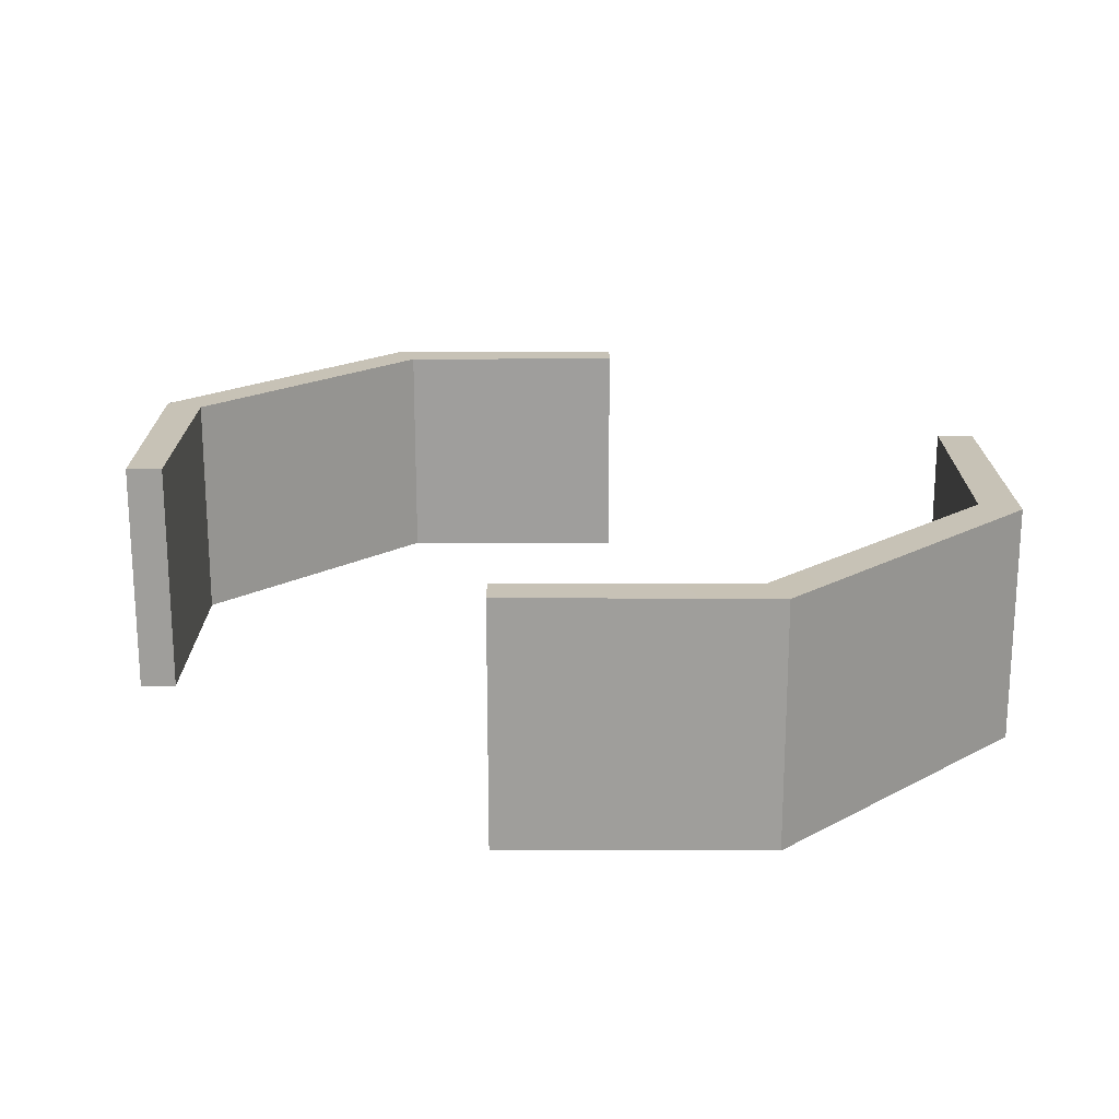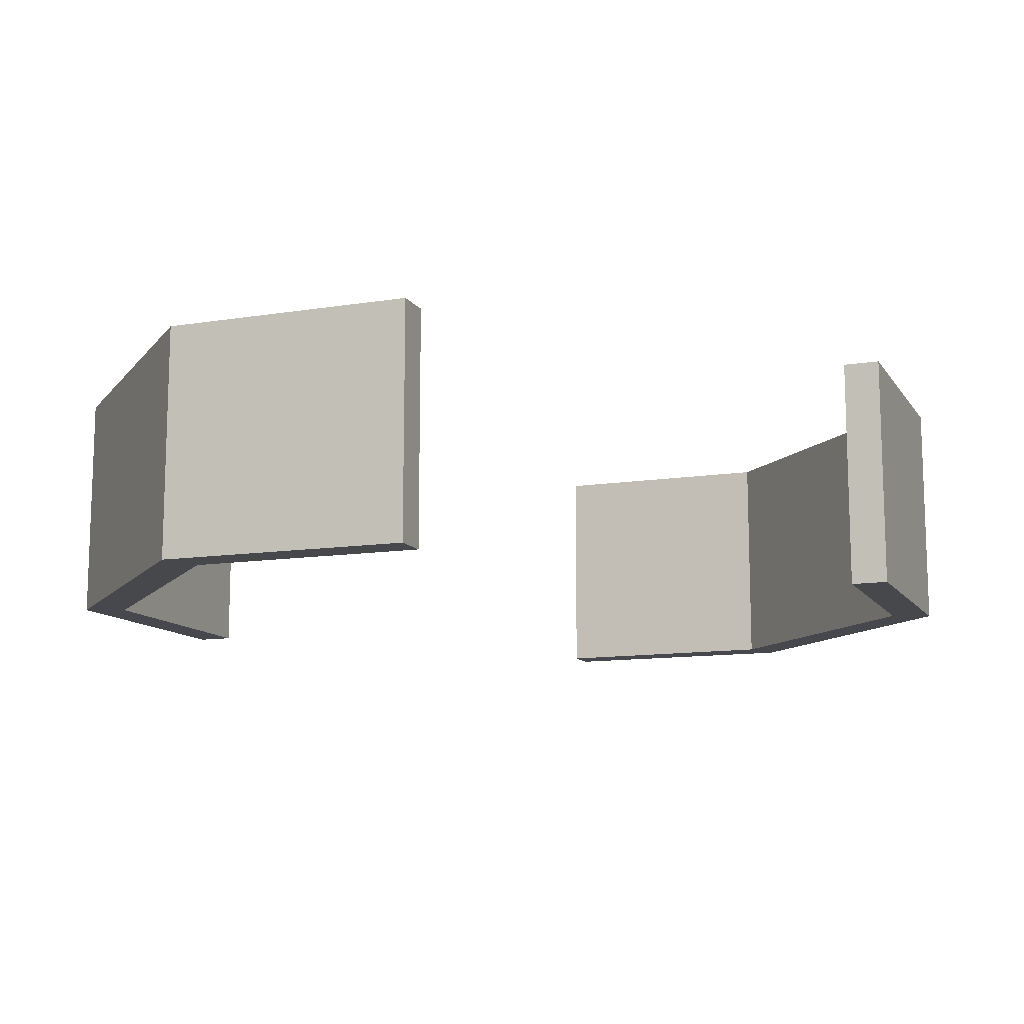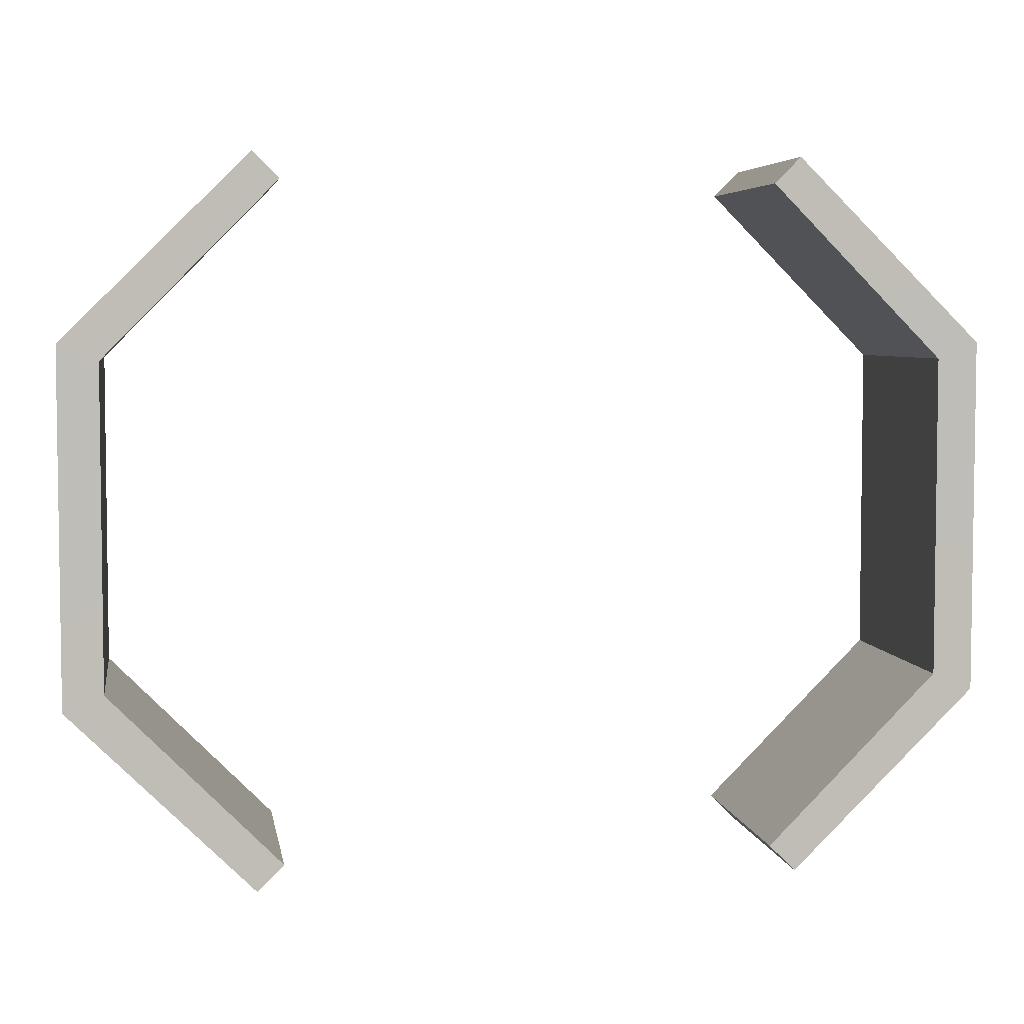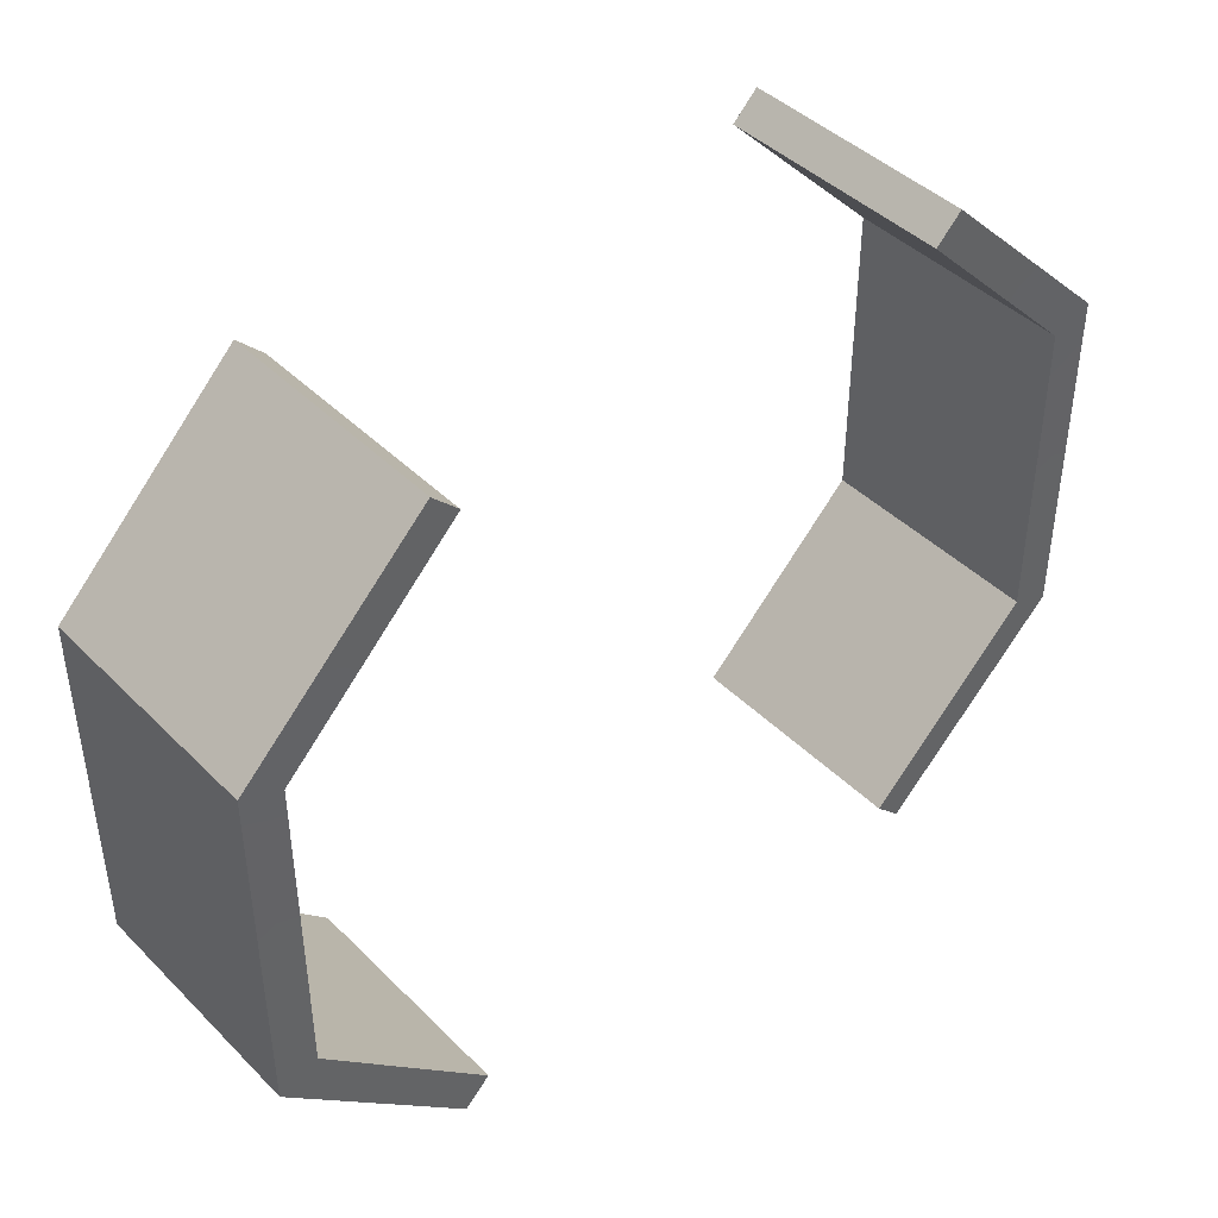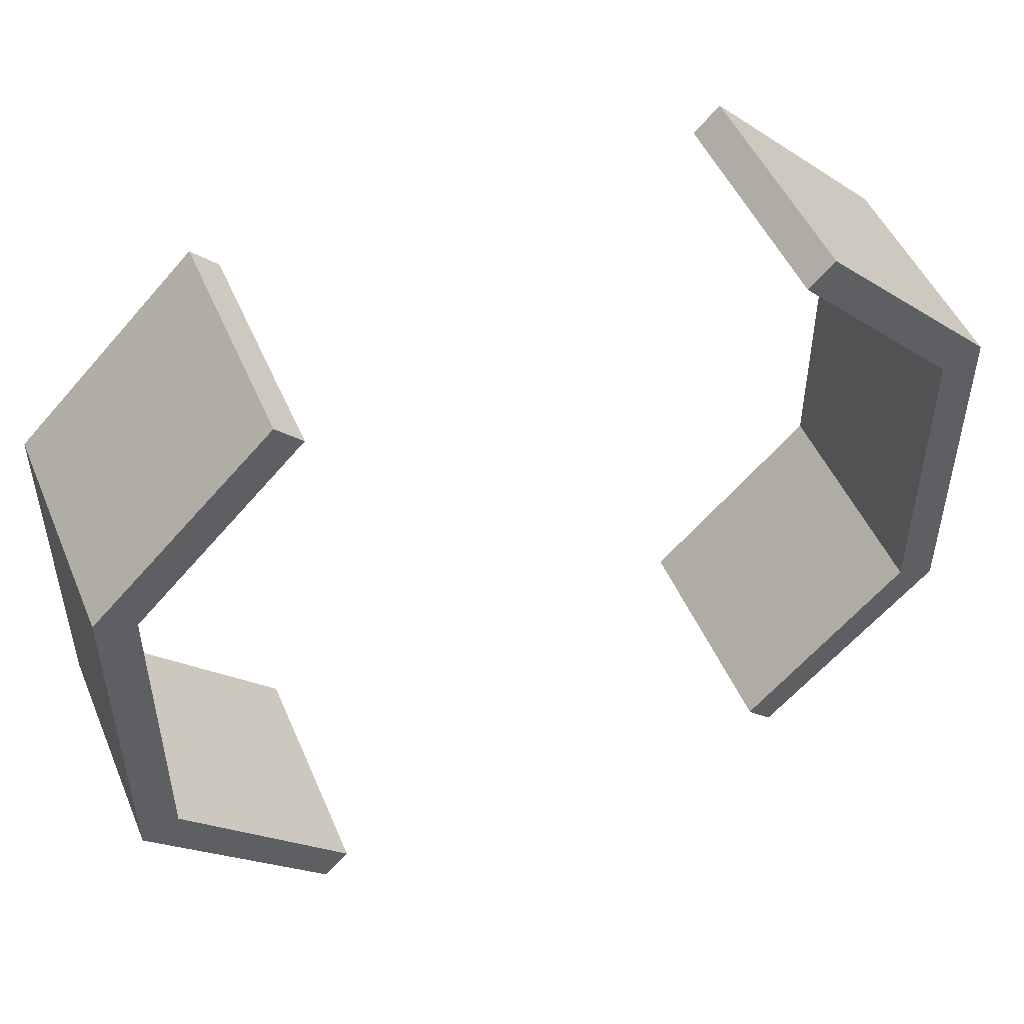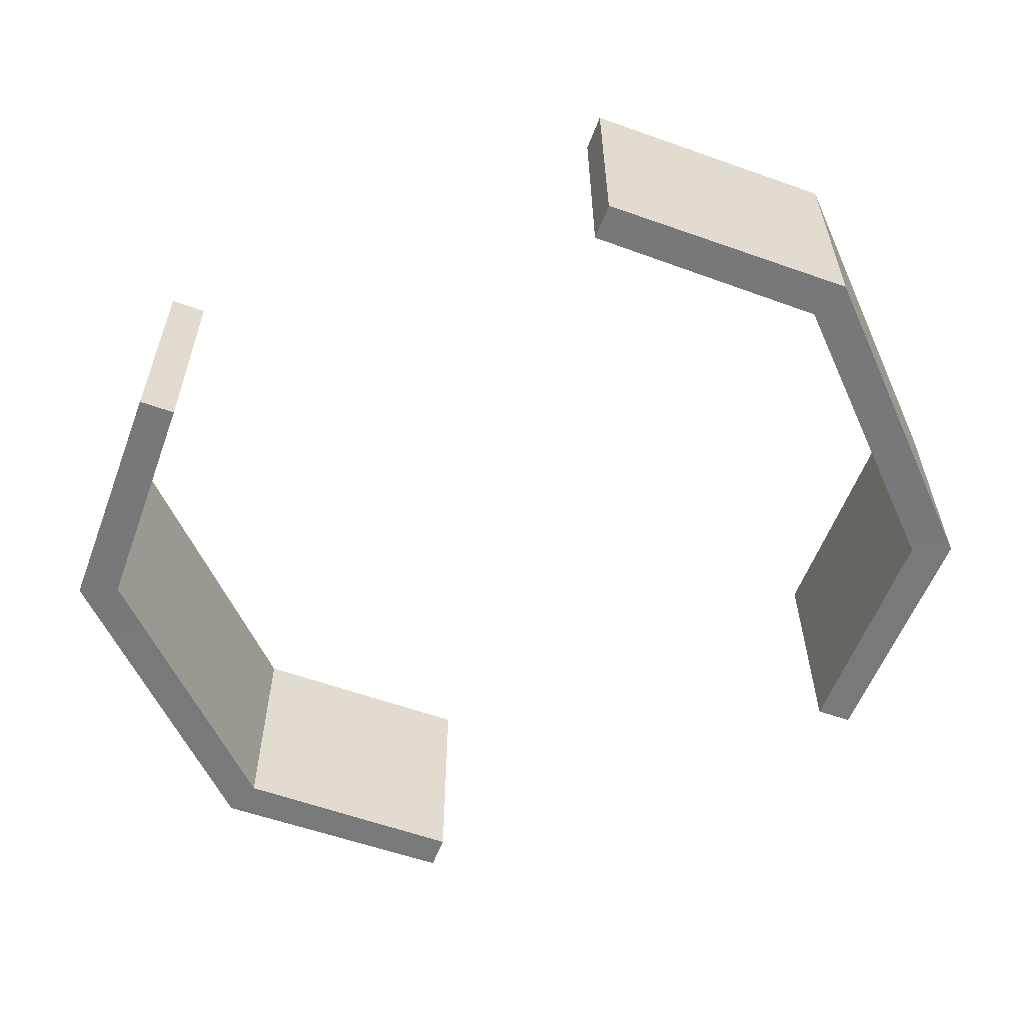
<metadata>
{"format":"obj","ext":"obj","renderer":"f3d","projection":"perspective","resolution":1024,"background":"white","views":[{"elev":19.2,"azim":45.0,"up":"+Y"},{"elev":-11.7,"azim":156.1,"up":"+Y"},{"elev":5.0,"azim":170.8,"up":"+Z"},{"elev":43.2,"azim":139.2,"up":"+Z"},{"elev":49.4,"azim":157.3,"up":"+Z"},{"elev":-57.6,"azim":24.5,"up":"+Y"}]}
</metadata>
<code>
g mars_station_shields_collider
v -7.309 6.362 3.728
v -4.081 6.371 6.982
v -4.574 6.371 7.475
v -8.06 6.364 4.036
v -7.313 6.362 -2.286
v -8.06 6.364 -2.594
v -4.601 6.371 -6.006
v -4.109 6.371 -5.514
v -7.309 1.87 3.728
v -8.06 1.867 4.036
v -4.574 1.861 7.475
v -4.081 1.86 6.982
v -7.313 1.87 -2.286
v -8.06 1.867 -2.594
v -4.601 1.861 -6.006
v -4.109 1.86 -5.514
v -4.109 6.371 -5.514
v -4.109 1.86 -5.514
v -7.313 1.87 -2.286
v -7.313 6.362 -2.286
v 8.3 6.362 3.728
v 9.05 6.364 4.036
v 5.565 6.371 7.475
v 5.072 6.371 6.982
v 8.304 6.362 -2.286
v 9.05 6.364 -2.594
v 5.592 6.371 -6.006
v 5.1 6.371 -5.514
v 9.05 6.364 -2.594
v 9.05 1.867 -2.594
v 9.05 1.867 4.036
v 9.05 6.364 4.036
v 5.072 6.371 6.982
v 5.072 1.86 6.982
v 8.3 1.87 3.728
v 8.3 6.362 3.728
v 8.3 6.362 3.728
v 8.3 1.87 3.728
v 8.304 1.87 -2.286
v 8.304 6.362 -2.286
v -4.081 6.371 6.982
v -4.081 1.86 6.982
v -4.574 1.861 7.475
v -4.574 6.371 7.475
v -7.309 6.362 3.728
v -7.309 1.87 3.728
v -4.081 1.86 6.982
v -4.081 6.371 6.982
v -7.313 6.362 -2.286
v -7.313 1.87 -2.286
v -7.309 1.87 3.728
v -7.309 6.362 3.728
v -8.06 6.364 -2.594
v -8.06 1.867 -2.594
v -4.601 1.861 -6.006
v -4.601 6.371 -6.006
v -8.06 6.364 4.036
v -8.06 1.867 4.036
v -8.06 1.867 -2.594
v -8.06 6.364 -2.594
v -4.574 6.371 7.475
v -4.574 1.861 7.475
v -8.06 1.867 4.036
v -8.06 6.364 4.036
v 5.565 6.371 7.475
v 5.565 1.861 7.475
v 5.072 1.86 6.982
v 5.072 6.371 6.982
v 9.05 6.364 4.036
v 9.05 1.867 4.036
v 5.565 1.861 7.475
v 5.565 6.371 7.475
v 8.3 1.87 3.728
v 5.072 1.86 6.982
v 5.565 1.861 7.475
v 9.05 1.867 4.036
v 8.304 1.87 -2.286
v 9.05 1.867 -2.594
v 5.592 1.861 -6.006
v 5.1 1.86 -5.514
v 8.304 6.362 -2.286
v 8.304 1.87 -2.286
v 5.1 1.86 -5.514
v 5.1 6.371 -5.514
v 5.1 6.371 -5.514
v 5.1 1.86 -5.514
v 5.592 1.861 -6.006
v 5.592 6.371 -6.006
v 5.592 6.371 -6.006
v 5.592 1.861 -6.006
v 9.05 1.867 -2.594
v 9.05 6.364 -2.594
v -4.601 6.371 -6.006
v -4.601 1.861 -6.006
v -4.109 1.86 -5.514
v -4.109 6.371 -5.514
g mars_station_shields_collider_0
f 3 2 1
f 4 3 1
f 4 1 5
f 6 4 5
f 7 6 5
f 8 7 5
f 11 10 9
f 12 11 9
f 9 10 13
f 10 14 13
f 14 15 13
f 15 16 13
f 19 18 17
f 20 19 17
f 23 22 21
f 24 23 21
f 21 22 25
f 22 26 25
f 26 27 25
f 27 28 25
f 31 30 29
f 32 31 29
f 35 34 33
f 36 35 33
f 39 38 37
f 40 39 37
f 43 42 41
f 44 43 41
f 47 46 45
f 48 47 45
f 51 50 49
f 52 51 49
f 55 54 53
f 56 55 53
f 59 58 57
f 60 59 57
f 63 62 61
f 64 63 61
f 67 66 65
f 68 67 65
f 71 70 69
f 72 71 69
f 75 74 73
f 76 75 73
f 76 73 77
f 78 76 77
f 79 78 77
f 80 79 77
f 83 82 81
f 84 83 81
f 87 86 85
f 88 87 85
f 91 90 89
f 92 91 89
f 95 94 93
f 96 95 93

</code>
